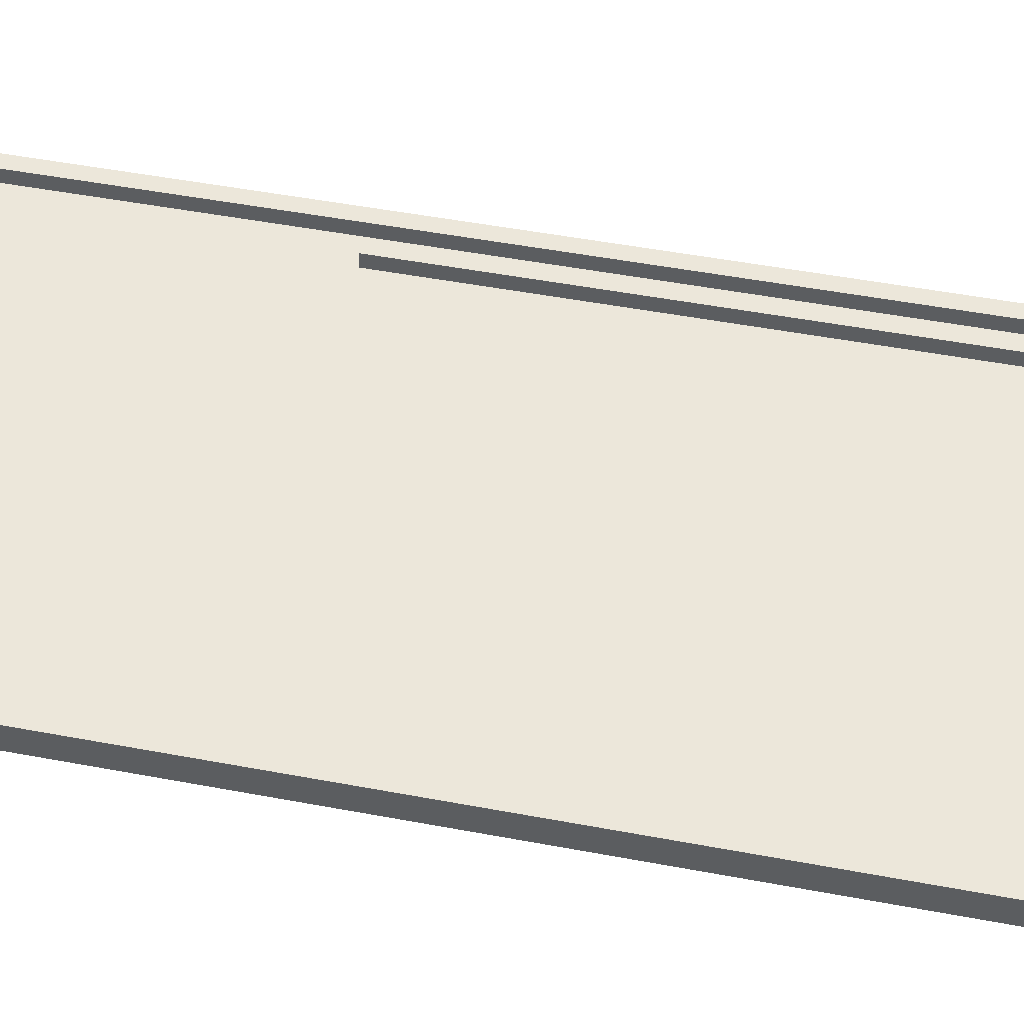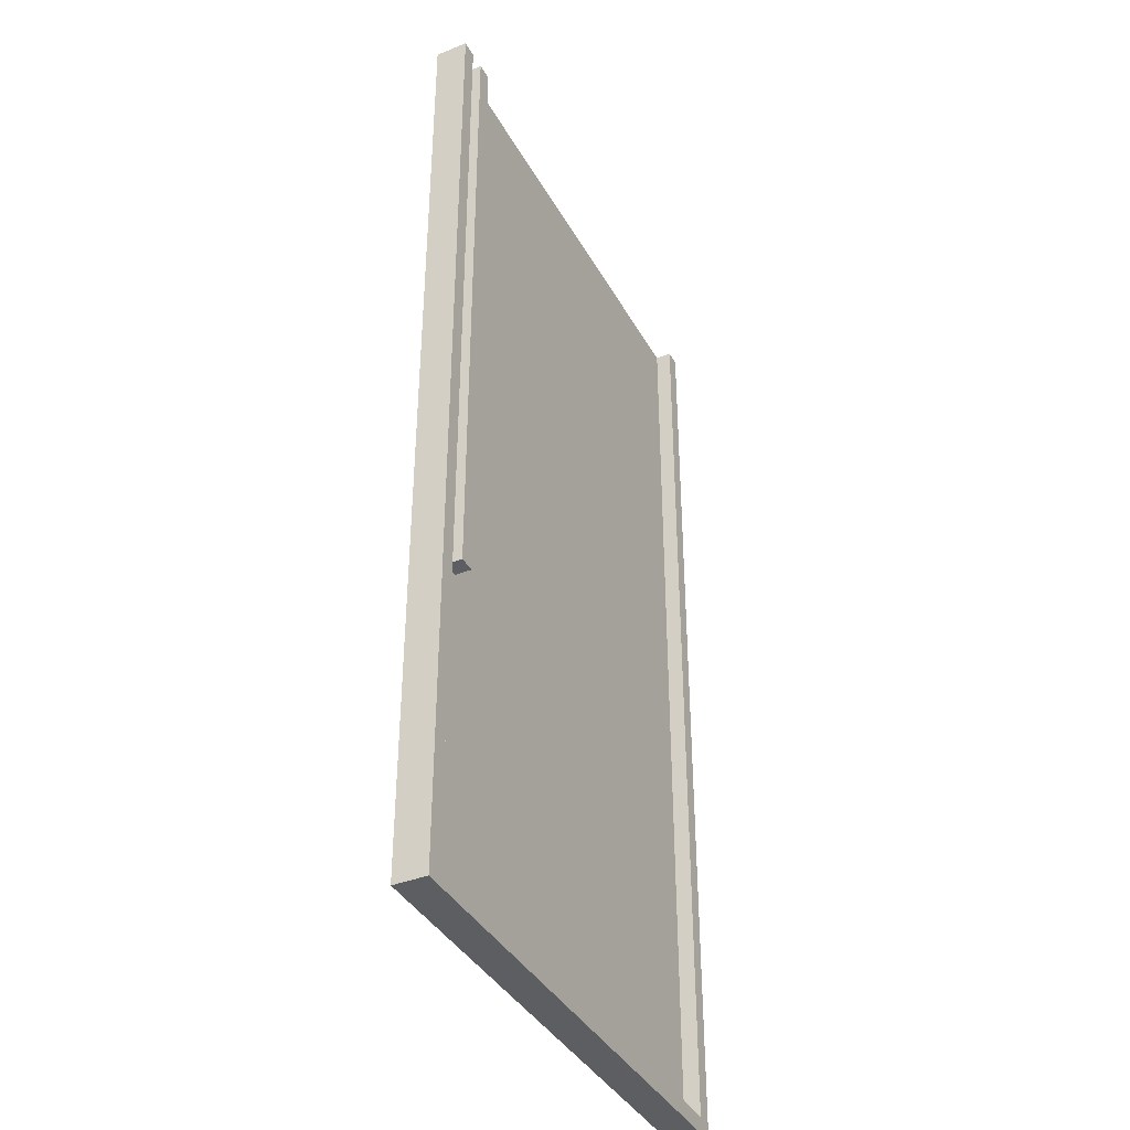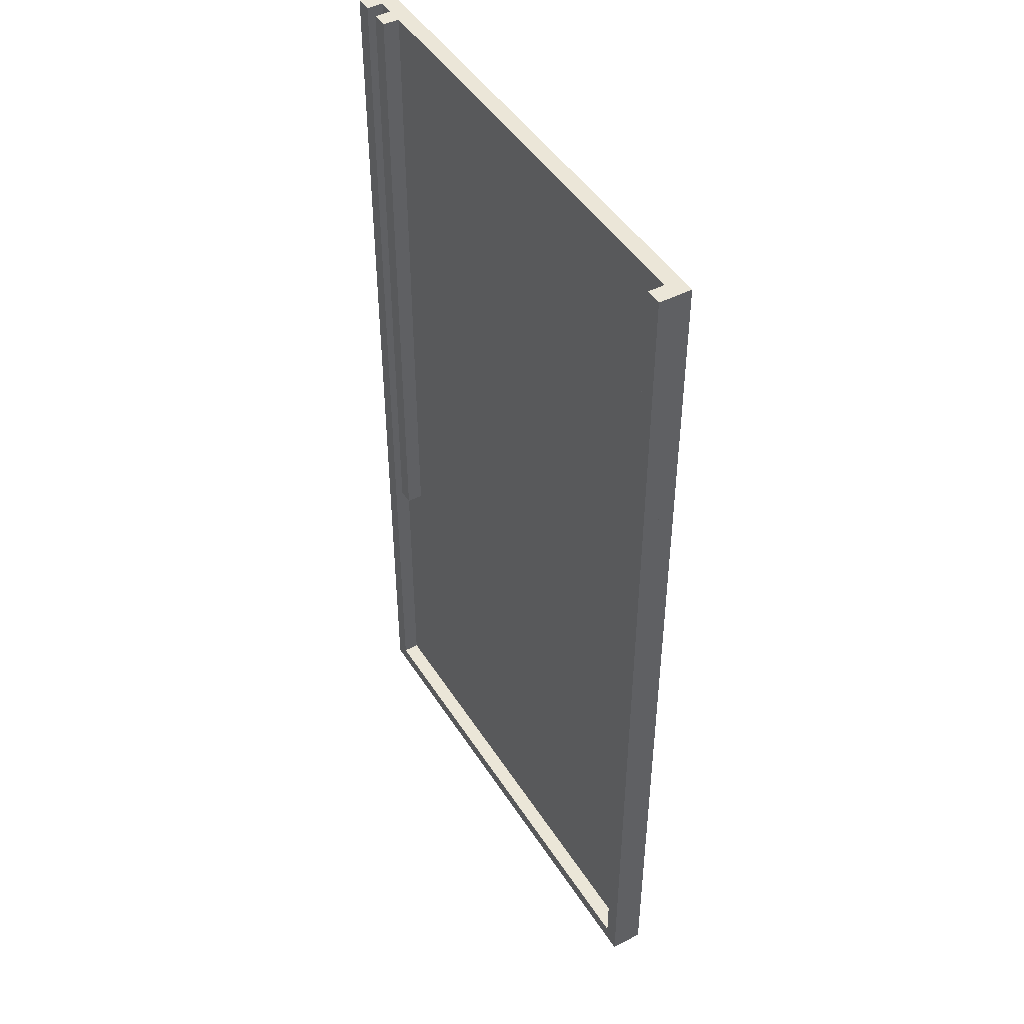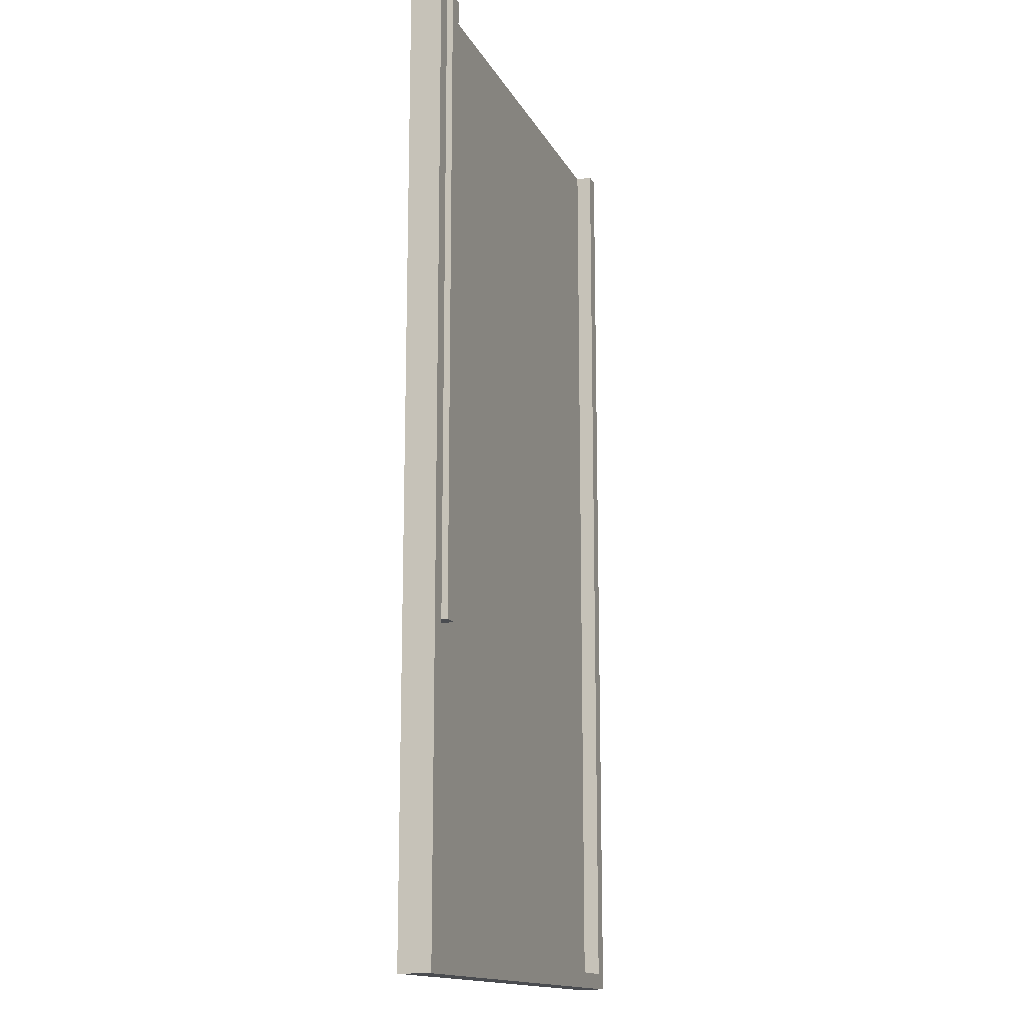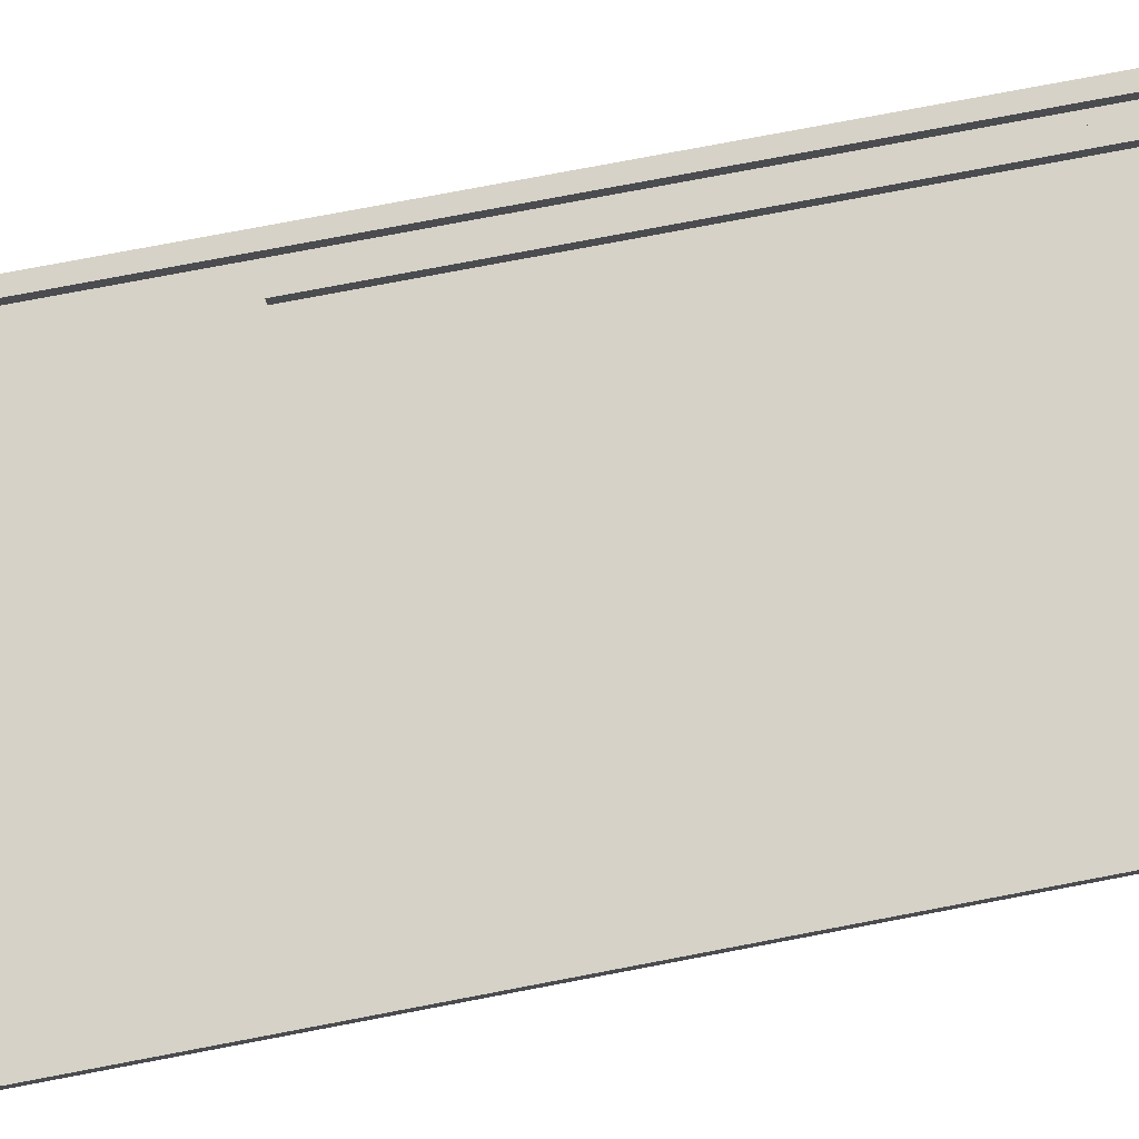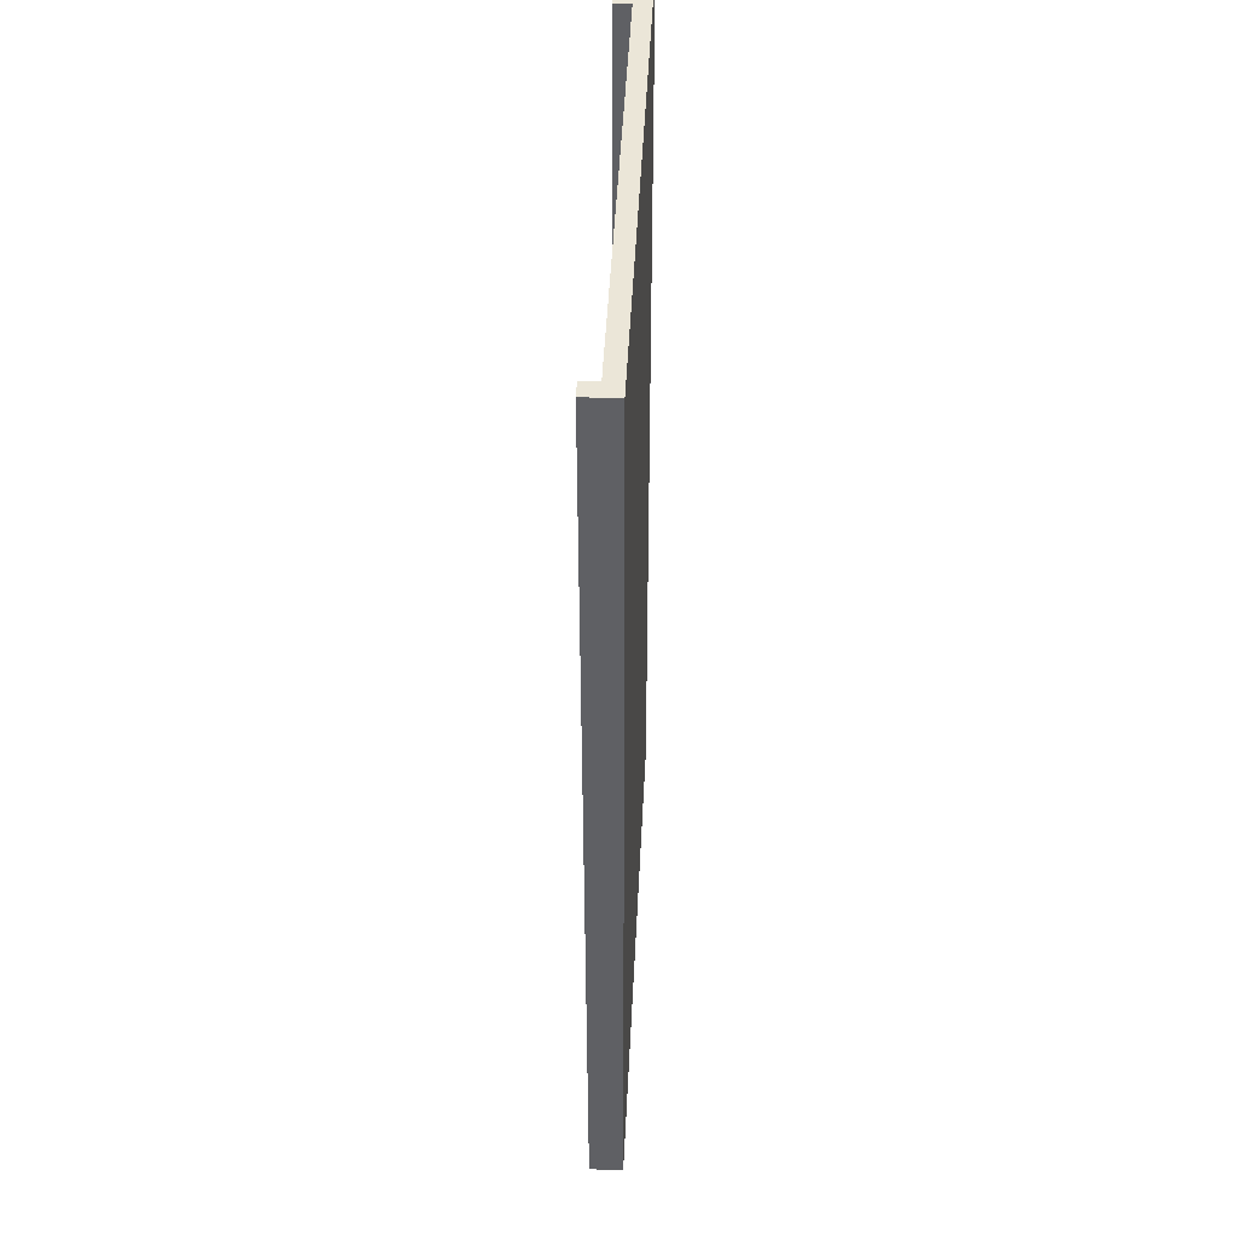
<metadata>
{"format":"obj","ext":"obj","renderer":"f3d","projection":"perspective","resolution":1024,"background":"white","views":[{"elev":51.9,"azim":-78.6,"up":"+Y"},{"elev":-38.7,"azim":116.4,"up":"+Z"},{"elev":46.3,"azim":-120.7,"up":"+Z"},{"elev":-15.0,"azim":109.4,"up":"+Z"},{"elev":78.6,"azim":-100.7,"up":"+Y"},{"elev":46.6,"azim":-87.2,"up":"+Z"}]}
</metadata>
<code>
o Floor_Cube
v 8 0.25 -15
v 8 -0.25 -15
v 8 0.25 15
v 8 -0.25 15
v -8 0.25 -15
v -8 -0.25 -15
v -8 0.25 15
v -8 -0.25 15
f 5 3 1
f 3 8 4
f 7 6 8
f 2 8 6
f 1 4 2
f 5 2 6
f 5 7 3
f 3 7 8
f 7 5 6
f 2 4 8
f 1 3 4
f 5 1 2
o Frame_Cube.003
v -8 0.25 15
v -8 0.75 15
v -8 0.25 -15
v -8 0.75 -15
v -7.5 0.25 15
v -7.5 0.75 15
v -7.5 0.25 -15
v -7.5 0.75 -15
v 7.5 0.25 15
v 7.5 0.75 15
v 7.5 0.25 -15
v 7.5 0.75 -15
v 8 0.25 15
v 8 0.75 15
v 8 0.25 -15
v 8 0.75 -15
v -7.5 0.25 -14.5
v -7.5 0.75 -14.5
v -7.5 0.25 -15
v -7.5 0.75 -15
v 7.5 0.25 -14.5
v 7.5 0.75 -14.5
v 7.5 0.25 -15
v 7.5 0.75 -15
f 10 11 9
f 12 15 11
f 16 13 15
f 14 9 13
f 15 9 11
f 12 14 16
f 10 12 11
f 12 16 15
f 16 14 13
f 14 10 9
f 15 13 9
f 12 10 14
f 18 19 17
f 20 23 19
f 24 21 23
f 22 17 21
f 23 17 19
f 20 22 24
f 18 20 19
f 20 24 23
f 24 22 21
f 22 18 17
f 23 21 17
f 20 18 22
f 26 27 25
f 28 31 27
f 32 29 31
f 30 25 29
f 31 25 27
f 28 30 32
f 26 28 27
f 28 32 31
f 32 30 29
f 30 26 25
f 31 29 25
f 28 26 30
o Inner-Pipe_Cube.001
v 6.5 0.25 15
v 6.5 0.75 15
v 6.5 0.25 -5
v 6.5 0.75 -5
v 7 0.25 15
v 7 0.75 15
v 7 0.25 -5
v 7 0.75 -5
f 34 35 33
f 36 39 35
f 40 37 39
f 38 33 37
f 39 33 35
f 36 38 40
f 34 36 35
f 36 40 39
f 40 38 37
f 38 34 33
f 39 37 33
f 36 34 38

</code>
